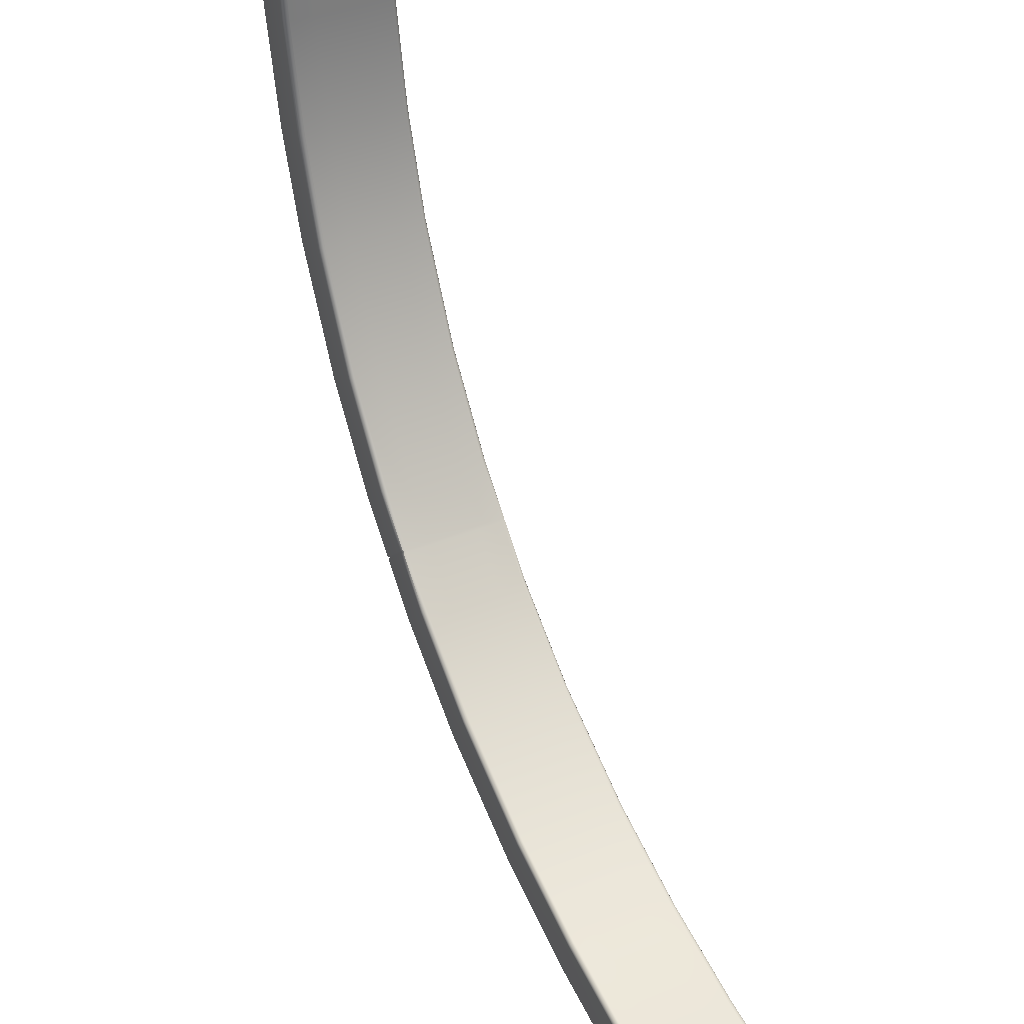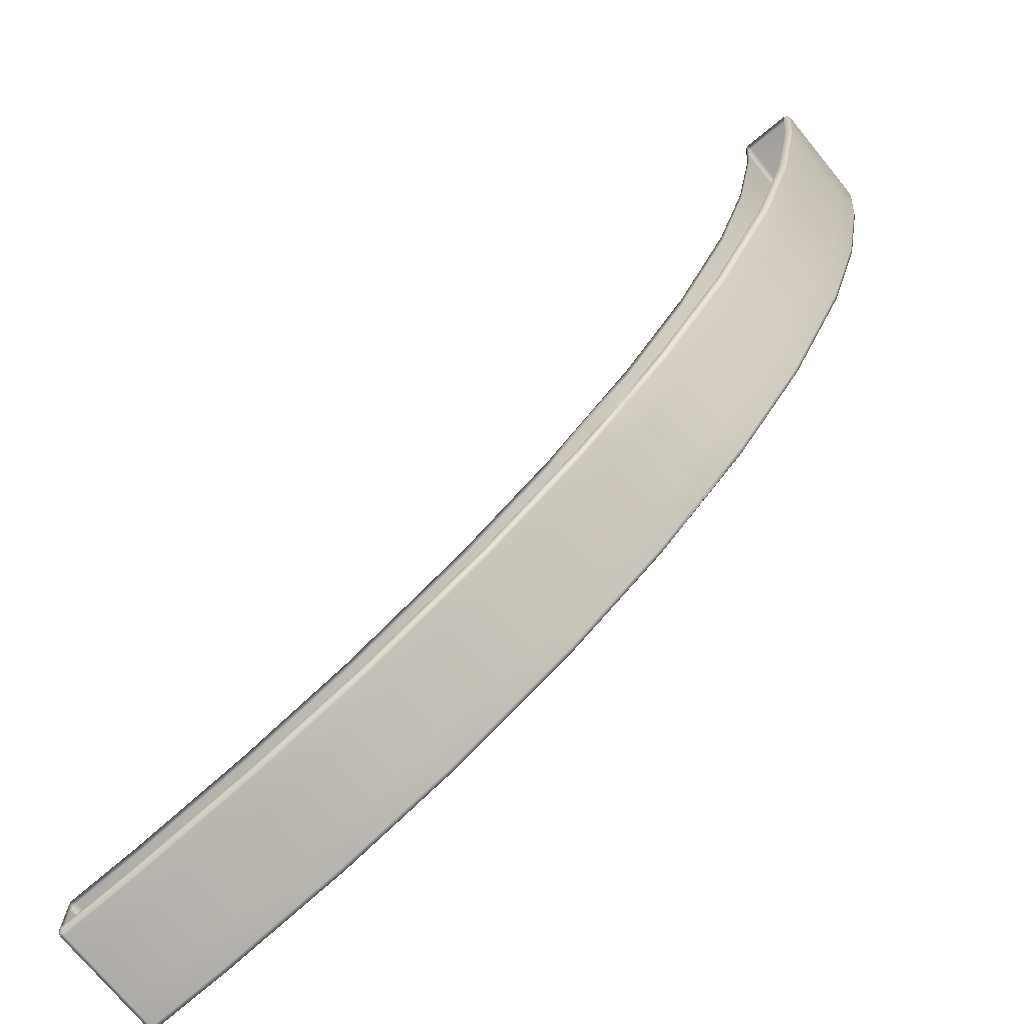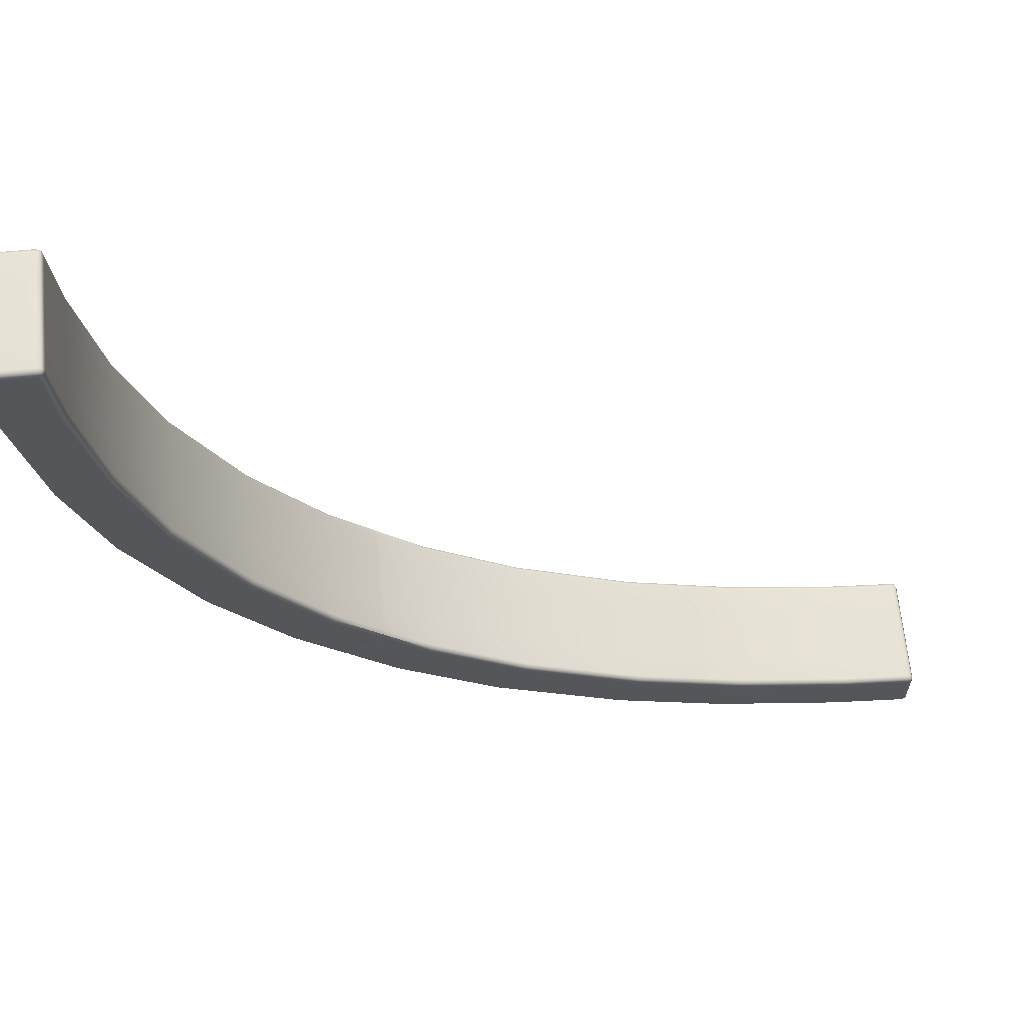
<metadata>
{"format":"obj","ext":"obj","renderer":"f3d","projection":"perspective","resolution":1024,"background":"white","views":[{"elev":40.5,"azim":-116.6,"up":"+Z"},{"elev":-73.0,"azim":39.2,"up":"+Z"},{"elev":63.6,"azim":174.6,"up":"+Z"}]}
</metadata>
<code>
g ENV_CornerTaperWall_15_Wall_VL_MO
v 0.02803 2.972 -13.88
v 7.153e-05 2.904 -13.88
v 0.02803 2.97 -14.69
v 7.153e-05 2.899 -14.7
v 7.153e-05 2.447 -13.88
v 7.153e-05 2.443 -14.7
v 7.153e-05 1.533 -13.88
v 7.153e-05 1.531 -14.7
v 7.153e-05 1.076 -13.88
v 7.153e-05 1.076 -14.7
v 0.02803 1.008 -14.7
v 0.02803 1.008 -13.88
v 0.0956 0.9802 -14.69
v 0.0956 0.9802 -13.87
v 0.02803 2.972 -13.88
v 0.02803 2.97 -14.69
v 0.0956 3 -14.69
v 0.0956 3 -13.87
v 1.414 3 -14.55
v 1.319 3 -13.75
v 3.286 3 -13.36
v 3.548 3 -14.13
v 5.188 3 -12.75
v 5.471 3 -13.5
v 7.258 3 -11.7
v 7.7 3 -12.37
v 8.915 3 -10.49
v 9.43 3 -11.11
v 10.24 3 -10.29
v 9.679 3 -9.729
v 9.718 2.978 -9.721
v 10.25 2.978 -10.26
v 14.69 3 -0.0956
v 14.69 2.972 -0.02803
v 13.86 2.973 -0.02803
v 13.86 3 -0.0956
v 14.55 3 -1.418
v 13.74 3 -1.321
v 13.37 3 -3.293
v 14.14 3 -3.556
v 12.76 3 -5.196
v 13.51 3 -5.478
v 12.37 3 -7.705
v 11.7 3 -7.263
v 10.49 3 -8.918
v 11.1 3 -9.432
v 10.29 3 -10.25
v 9.726 3 -9.682
v 9.718 2.978 -9.721
v 10.25 2.978 -10.26
v 13.86 2.973 -0.02803
v 14.69 2.972 -0.02803
v 13.86 2.909 -7.153e-05
v 14.7 2.904 -7.153e-05
v 13.86 2.45 -7.153e-05
v 14.7 2.447 -7.153e-05
v 13.86 1.534 -7.153e-05
v 14.7 1.533 -7.153e-05
v 13.87 1.076 -7.153e-05
v 14.7 1.076 -7.153e-05
v 14.69 1.008 -0.02803
v 13.86 1.008 -0.02803
v 14.69 0.9802 -0.0956
v 13.86 0.9802 -0.0956
v 0.0956 0.9802 -13.87
v 0.0956 1.008 -13.8
v 1.32 0.9802 -13.75
v 1.31 1.008 -13.68
v 0.09506 1.076 -13.77
v 3.271 1.008 -13.29
v 3.288 0.9802 -13.36
v 1.306 1.076 -13.65
v 0.09506 1.533 -13.77
v 3.263 1.076 -13.27
v 1.305 1.533 -13.65
v 0.09506 2.447 -13.77
v 5.159 1.008 -12.68
v 5.184 0.9802 -12.75
v 5.148 1.076 -12.66
v 7.223 1.008 -11.64
v 7.258 0.9802 -11.7
v 1.305 2.447 -13.65
v 0.09506 2.904 -13.77
v 3.263 1.533 -13.27
v 7.208 1.076 -11.62
v 8.868 1.008 -10.44
v 8.912 0.9802 -10.5
v 9.677 0.9802 -9.731
v 9.63 1.008 -9.683
v 9.668 1.008 -9.675
v 9.716 0.9802 -9.723
v 8.85 1.076 -10.42
v 9.63 1.008 -9.683
v 3.263 2.447 -13.27
v 5.149 1.533 -12.66
v 7.208 1.533 -11.62
v 1.305 2.904 -13.65
v 5.151 2.447 -12.66
v 3.262 2.904 -13.27
v 9.61 1.076 -9.663
v 8.851 1.533 -10.42
v 7.208 2.447 -11.62
v 9.649 1.076 -9.655
v 9.668 1.008 -9.675
v 9.649 1.527 -9.655
v 9.61 1.533 -9.662
v 9.65 2.431 -9.654
v 8.852 2.447 -10.42
v 9.611 2.447 -9.662
v 9.65 2.882 -9.654
v 5.152 2.904 -12.66
v 7.208 2.904 -11.62
v 9.611 2.904 -9.661
v 9.67 2.95 -9.674
v 9.631 2.972 -9.681
v 8.853 2.904 -10.42
v 8.871 2.972 -10.44
v 7.223 2.972 -11.64
v 5.162 2.972 -12.68
v 3.269 2.972 -13.29
v 1.309 2.972 -13.68
v 3.286 3 -13.36
v 5.188 3 -12.75
v 7.258 3 -11.7
v 8.915 3 -10.49
v 9.679 3 -9.729
v 9.631 2.972 -9.681
v 9.67 2.95 -9.674
v 9.718 2.978 -9.721
v 1.319 3 -13.75
v 0.0956 2.972 -13.8
v 0.0956 3 -13.87
v 0.03997 2.96 -13.82
v 0.02803 2.972 -13.88
v 7.153e-05 2.904 -13.88
v 0.02721 2.904 -13.81
v 0.02721 2.447 -13.81
v 0.09506 2.447 -13.77
v 7.153e-05 2.447 -13.88
v 0.09506 1.533 -13.77
v 7.153e-05 1.533 -13.88
v 0.02721 1.533 -13.81
v 0.09506 1.076 -13.77
v 0.02721 1.076 -13.81
v 7.153e-05 1.076 -13.88
v 0.03997 1.021 -13.82
v 0.0956 1.008 -13.8
v 0.02803 1.008 -13.88
v 0.0956 0.9802 -13.87
v 13.86 0.9802 -0.0956
v 13.74 0.9802 -1.323
v 13.79 1.008 -0.0956
v 13.68 1.008 -1.313
v 13.76 1.076 -0.09533
v 13.3 1.008 -3.28
v 13.37 0.9802 -3.297
v 13.65 1.076 -1.309
v 12.69 1.008 -5.169
v 12.76 0.9802 -5.194
v 11.7 0.9802 -7.267
v 13.65 1.533 -1.308
v 13.76 1.533 -0.09533
v 13.27 1.076 -3.272
v 11.64 1.008 -7.232
v 10.49 0.9802 -8.918
v 13.65 2.447 -1.308
v 13.76 2.447 -0.09533
v 13.27 1.533 -3.272
v 12.67 1.076 -5.158
v 10.44 1.008 -8.874
v 9.724 0.9802 -9.684
v 13.27 2.447 -3.27
v 12.67 1.533 -5.158
v 13.65 2.904 -1.308
v 13.76 2.904 -0.09533
v 11.62 1.076 -7.216
v 9.677 1.008 -9.636
v 9.668 1.008 -9.675
v 9.716 0.9802 -9.723
v 13.27 2.904 -3.269
v 11.62 1.533 -7.216
v 10.42 1.076 -8.855
v 9.677 1.008 -9.636
v 13.68 2.972 -1.311
v 10.42 1.533 -8.855
v 12.67 2.904 -5.159
v 12.67 2.447 -5.159
v 11.62 2.447 -7.214
v 10.42 2.447 -8.855
v 10.42 2.904 -8.855
v 11.62 2.904 -7.213
v 9.657 1.533 -9.616
v 13.3 2.972 -3.276
v 12.69 2.972 -5.17
v 11.64 2.972 -7.227
v 9.657 1.076 -9.616
v 9.649 1.076 -9.655
v 9.668 1.008 -9.675
v 9.649 1.527 -9.655
v 9.65 2.431 -9.654
v 9.658 2.447 -9.615
v 9.65 2.882 -9.654
v 9.658 2.904 -9.614
v 9.67 2.95 -9.674
v 9.678 2.972 -9.634
v 10.44 2.972 -8.874
v 11.7 3 -7.263
v 12.76 3 -5.196
v 10.49 3 -8.918
v 13.37 3 -3.293
v 9.726 3 -9.682
v 9.678 2.972 -9.634
v 9.67 2.95 -9.674
v 9.718 2.978 -9.721
v 13.74 3 -1.321
v 13.79 2.972 -0.0956
v 13.86 3 -0.0956
v 13.81 2.96 -0.03997
v 13.86 2.973 -0.02803
v 13.86 2.909 -7.153e-05
v 13.79 2.907 -0.02748
v 13.86 2.45 -7.153e-05
v 13.79 2.449 -0.02748
v 13.76 2.447 -0.09533
v 13.86 1.534 -7.153e-05
v 13.79 1.533 -0.02748
v 13.76 1.533 -0.09533
v 13.87 1.076 -7.153e-05
v 13.8 1.076 -0.02748
v 13.76 1.076 -0.09533
v 13.81 1.021 -0.03997
v 13.86 1.008 -0.02803
v 13.79 1.008 -0.0956
v 13.86 0.9802 -0.0956
v 14.69 0.9802 -0.0956
v 14.69 1.008 -0.02803
v 14.75 1.008 -0.09533
v 14.75 1.021 -0.04078
v 14.7 1.076 -7.153e-05
v 14.78 1.076 -0.09506
v 14.76 1.076 -0.02857
v 14.7 1.533 -7.153e-05
v 14.76 1.533 -0.02857
v 14.78 1.533 -0.09506
v 14.76 2.447 -0.02857
v 14.7 2.447 -7.153e-05
v 14.78 2.447 -0.09506
v 14.7 2.904 -7.153e-05
v 14.76 2.904 -0.02857
v 14.78 2.904 -0.09506
v 14.75 2.96 -0.04078
v 14.69 2.972 -0.02803
v 14.75 2.972 -0.09533
v 14.69 3 -0.0956
v 14.62 2.972 -1.428
v 14.55 3 -1.418
v 14.14 3 -3.556
v 14.64 2.904 -1.432
v 14.2 2.972 -3.573
v 13.51 3 -5.478
v 13.57 2.972 -5.505
v 12.37 3 -7.705
v 14.64 2.447 -1.431
v 14.78 2.447 -0.09506
v 14.23 2.904 -3.58
v 12.43 2.972 -7.74
v 11.1 3 -9.432
v 14.23 2.447 -3.579
v 14.64 1.533 -1.431
v 14.78 1.533 -0.09506
v 13.6 2.904 -5.515
v 13.6 2.447 -5.516
v 14.23 1.533 -3.577
v 14.64 1.076 -1.43
v 14.78 1.076 -0.09506
v 14.75 1.008 -0.09533
v 14.23 1.076 -3.576
v 14.62 1.008 -1.426
v 14.69 0.9802 -0.0956
v 14.55 0.9802 -1.416
v 14.14 0.9802 -3.552
v 13.59 1.533 -5.516
v 13.59 1.076 -5.517
v 14.2 1.008 -3.569
v 13.57 1.008 -5.506
v 13.51 0.9802 -5.48
v 12.46 1.076 -7.751
v 12.43 1.008 -7.736
v 12.37 0.9802 -7.7
v 12.46 1.533 -7.752
v 11.18 1.076 -9.495
v 11.15 1.008 -9.477
v 11.1 0.9802 -9.433
v 10.34 1.008 -10.29
v 10.29 0.9802 -10.24
v 10.3 1.008 -10.3
v 10.25 0.9802 -10.26
v 12.45 2.447 -7.753
v 11.18 1.533 -9.495
v 10.36 1.076 -10.31
v 10.34 1.008 -10.29
v 12.45 2.904 -7.755
v 10.32 1.076 -10.32
v 10.3 1.008 -10.3
v 10.32 1.527 -10.32
v 10.36 1.533 -10.31
v 10.32 2.431 -10.32
v 10.36 2.447 -10.31
v 10.32 2.882 -10.32
v 11.18 2.447 -9.495
v 10.36 2.904 -10.31
v 10.3 2.95 -10.3
v 10.34 2.972 -10.29
v 11.15 2.972 -9.477
v 11.18 2.904 -9.495
v 10.34 2.972 -10.29
v 10.29 3 -10.25
v 10.3 2.95 -10.3
v 10.25 2.978 -10.26
v 0.0956 0.9802 -14.69
v 0.09533 1.008 -14.76
v 0.02803 1.008 -14.7
v 0.04078 1.021 -14.75
v 7.153e-05 1.076 -14.7
v 0.09506 1.076 -14.79
v 0.02857 1.076 -14.76
v 7.153e-05 1.531 -14.7
v 0.02857 1.532 -14.76
v 0.09506 1.533 -14.79
v 7.153e-05 2.443 -14.7
v 0.02857 2.445 -14.76
v 0.09506 2.447 -14.79
v 7.153e-05 2.899 -14.7
v 0.02857 2.901 -14.76
v 0.09506 2.904 -14.79
v 0.04078 2.958 -14.75
v 0.02803 2.97 -14.69
v 0.0956 3 -14.69
v 0.09533 2.972 -14.76
v 1.429 2.904 -14.64
v 0.09506 2.447 -14.79
v 1.425 2.972 -14.61
v 1.414 3 -14.55
v 3.548 3 -14.13
v 1.429 2.447 -14.64
v 0.09506 1.533 -14.79
v 3.572 2.904 -14.22
v 3.565 2.972 -14.19
v 1.428 1.533 -14.64
v 0.09506 1.076 -14.79
v 5.497 2.972 -13.56
v 5.471 3 -13.5
v 5.508 2.904 -13.59
v 3.572 2.447 -14.22
v 1.428 1.076 -14.64
v 0.09533 1.008 -14.76
v 7.735 2.972 -12.43
v 7.7 3 -12.37
v 3.571 1.533 -14.22
v 7.75 2.904 -12.45
v 5.509 2.447 -13.59
v 9.474 2.972 -11.16
v 9.43 3 -11.11
v 9.492 2.904 -11.18
v 10.29 2.972 -10.34
v 10.24 3 -10.29
v 10.3 2.95 -10.3
v 10.25 2.978 -10.26
v 7.75 2.447 -12.45
v 5.51 1.533 -13.58
v 10.31 2.904 -10.36
v 10.29 2.972 -10.34
v 10.3 2.95 -10.3
v 10.32 2.882 -10.32
v 9.493 2.447 -11.18
v 10.31 2.447 -10.36
v 10.32 2.431 -10.32
v 7.749 1.533 -12.45
v 3.571 1.076 -14.22
v 9.495 1.533 -11.18
v 10.31 1.533 -10.36
v 10.32 1.527 -10.32
v 5.511 1.076 -13.58
v 7.749 1.076 -12.45
v 10.31 1.076 -10.36
v 10.32 1.076 -10.32
v 9.495 1.076 -11.18
v 10.29 1.008 -10.34
v 10.3 1.008 -10.3
v 9.477 1.008 -11.16
v 7.734 1.008 -12.43
v 5.5 1.008 -13.56
v 9.433 0.9802 -11.1
v 10.29 1.008 -10.34
v 7.699 0.9802 -12.37
v 10.24 0.9802 -10.29
v 10.3 1.008 -10.3
v 10.25 0.9802 -10.26
v 5.475 0.9802 -13.5
v 3.564 1.008 -14.19
v 3.546 0.9802 -14.13
v 1.424 1.008 -14.62
v 1.414 0.9802 -14.55
v 0.0956 0.9802 -14.69
g ENV_CornerTaperWall_15_Wall_VL_MO_0
f 3 2 1
f 3 4 2
f 4 5 2
f 4 6 5
f 7 5 6
f 7 6 8
f 8 9 7
f 8 10 9
f 11 9 10
f 11 12 9
f 13 12 11
f 13 14 12
f 17 16 15
f 17 15 18
f 19 17 18
f 19 18 20
f 19 20 21
f 19 21 22
f 23 22 21
f 23 24 22
f 25 24 23
f 25 26 24
f 27 26 25
f 27 28 26
f 29 28 27
f 29 27 30
f 31 29 30
f 31 32 29
f 35 34 33
f 35 33 36
f 36 33 37
f 36 37 38
f 39 38 37
f 39 37 40
f 40 41 39
f 40 42 41
f 41 42 43
f 41 43 44
f 43 45 44
f 43 46 45
f 45 46 47
f 45 47 48
f 47 49 48
f 47 50 49
f 53 52 51
f 53 54 52
f 55 54 53
f 55 56 54
f 56 55 57
f 56 57 58
f 59 58 57
f 59 60 58
f 61 60 59
f 61 59 62
f 63 61 62
f 63 62 64
f 67 66 65
f 67 68 66
f 68 69 66
f 67 70 68
f 67 71 70
f 68 72 69
f 73 69 72
f 68 74 72
f 68 70 74
f 73 72 75
f 75 72 74
f 75 76 73
f 77 70 71
f 77 71 78
f 79 74 70
f 79 70 77
f 78 80 77
f 78 81 80
f 75 82 76
f 83 76 82
f 75 74 84
f 84 74 79
f 77 85 79
f 77 80 85
f 81 86 80
f 81 87 86
f 88 86 87
f 88 89 86
f 90 89 88
f 90 88 91
f 80 86 92
f 80 92 85
f 93 92 86
f 75 84 94
f 75 94 82
f 95 94 84
f 84 79 95
f 95 79 85
f 95 85 96
f 96 85 92
f 97 82 94
f 83 82 97
f 95 98 94
f 96 98 95
f 97 94 99
f 99 94 98
f 93 100 92
f 96 92 101
f 101 92 100
f 96 102 98
f 101 102 96
f 93 103 100
f 93 104 103
f 105 100 103
f 105 106 100
f 101 100 106
f 107 106 105
f 106 108 101
f 101 108 102
f 107 109 106
f 106 109 108
f 110 109 107
f 111 98 102
f 99 98 111
f 112 102 108
f 111 102 112
f 110 113 109
f 114 113 110
f 114 115 113
f 109 116 108
f 109 113 116
f 116 113 115
f 112 108 116
f 116 115 117
f 117 112 116
f 111 112 118
f 117 118 112
f 119 99 111
f 111 118 119
f 119 120 99
f 120 97 99
f 120 121 97
f 83 97 121
f 122 120 119
f 122 121 120
f 122 119 123
f 119 124 123
f 119 118 124
f 125 124 118
f 125 118 117
f 117 126 125
f 117 127 126
f 126 127 128
f 126 128 129
f 122 130 121
f 131 121 130
f 83 121 131
f 131 130 132
f 132 133 131
f 83 131 133
f 132 134 133
f 135 133 134
f 83 133 136
f 135 136 133
f 137 83 136
f 135 137 136
f 137 138 83
f 135 139 137
f 140 138 137
f 141 137 139
f 140 137 142
f 141 142 137
f 142 143 140
f 141 144 142
f 142 144 143
f 141 145 144
f 143 144 146
f 145 146 144
f 143 146 147
f 145 148 146
f 149 147 146
f 149 146 148
f 152 151 150
f 152 153 151
f 154 153 152
f 155 151 153
f 155 156 151
f 154 157 153
f 157 155 153
f 156 155 158
f 156 158 159
f 160 159 158
f 161 157 154
f 161 154 162
f 157 163 155
f 158 155 163
f 160 158 164
f 165 160 164
f 162 166 161
f 162 167 166
f 168 157 161
f 168 163 157
f 158 163 169
f 164 158 169
f 165 164 170
f 171 165 170
f 161 172 168
f 161 166 172
f 173 163 168
f 173 169 163
f 173 168 172
f 174 166 167
f 174 167 175
f 164 169 176
f 170 164 176
f 171 170 177
f 171 177 178
f 171 178 179
f 180 166 174
f 180 172 166
f 181 169 173
f 181 176 169
f 170 176 182
f 183 170 182
f 180 174 184
f 184 174 175
f 185 176 181
f 185 182 176
f 186 172 180
f 173 172 187
f 186 187 172
f 173 188 181
f 173 187 188
f 181 189 185
f 181 188 189
f 190 189 188
f 191 188 187
f 191 187 186
f 190 188 191
f 192 182 185
f 192 185 189
f 193 186 180
f 180 184 193
f 191 186 194
f 193 194 186
f 195 190 191
f 191 194 195
f 192 196 182
f 183 182 196
f 197 183 196
f 197 198 183
f 199 197 196
f 199 196 192
f 192 200 199
f 192 201 200
f 192 189 201
f 201 189 190
f 201 202 200
f 201 203 202
f 201 190 203
f 203 204 202
f 203 205 204
f 190 205 203
f 190 206 205
f 195 206 190
f 207 206 195
f 195 208 207
f 207 209 206
f 195 194 208
f 210 208 194
f 210 194 193
f 206 209 211
f 206 211 212
f 213 212 211
f 213 211 214
f 193 215 210
f 193 184 215
f 215 184 216
f 215 216 217
f 184 175 216
f 217 216 218
f 175 218 216
f 217 218 219
f 220 219 218
f 220 218 221
f 175 221 218
f 221 222 220
f 175 223 221
f 221 223 222
f 175 224 223
f 225 222 223
f 226 223 224
f 225 223 226
f 226 224 227
f 226 228 225
f 227 229 226
f 226 229 228
f 227 230 229
f 228 229 231
f 230 231 229
f 228 231 232
f 230 233 231
f 234 232 231
f 234 231 233
f 237 236 235
f 237 238 236
f 239 236 238
f 240 238 237
f 239 238 241
f 240 241 238
f 242 239 241
f 243 241 240
f 242 241 243
f 243 240 244
f 242 243 245
f 244 245 243
f 242 245 246
f 244 247 245
f 248 246 245
f 249 245 247
f 248 245 249
f 249 247 250
f 248 249 251
f 250 251 249
f 248 251 252
f 252 251 253
f 250 253 251
f 252 253 254
f 255 254 253
f 255 256 254
f 257 256 255
f 258 253 250
f 258 255 253
f 257 255 259
f 259 255 258
f 260 257 259
f 260 259 261
f 262 260 261
f 250 263 258
f 250 264 263
f 259 258 265
f 261 259 265
f 262 261 266
f 267 262 266
f 258 263 268
f 258 268 265
f 269 263 264
f 269 264 270
f 261 265 271
f 266 261 271
f 265 268 272
f 265 272 271
f 273 268 263
f 273 263 269
f 270 274 269
f 270 275 274
f 276 274 275
f 269 274 277
f 269 277 273
f 276 278 274
f 278 277 274
f 279 278 276
f 279 280 278
f 281 278 280
f 282 268 273
f 282 272 268
f 273 277 283
f 273 283 282
f 278 284 277
f 281 284 278
f 283 277 284
f 285 284 281
f 283 284 285
f 285 281 286
f 282 283 287
f 285 287 283
f 286 288 285
f 285 288 287
f 286 289 288
f 290 272 282
f 282 287 290
f 288 291 287
f 290 287 291
f 289 292 288
f 288 292 291
f 289 293 292
f 293 294 292
f 293 295 294
f 296 294 295
f 296 295 297
f 290 298 272
f 271 272 298
f 290 291 299
f 299 298 290
f 292 300 291
f 299 291 300
f 292 301 300
f 271 298 302
f 266 271 302
f 301 303 300
f 301 304 303
f 305 300 303
f 305 306 300
f 299 300 306
f 307 306 305
f 307 308 306
f 299 306 308
f 309 308 307
f 299 310 298
f 299 308 310
f 302 298 310
f 309 311 308
f 310 308 311
f 312 311 309
f 312 313 311
f 314 311 313
f 310 311 315
f 302 310 315
f 314 315 311
f 314 302 315
f 314 266 302
f 267 266 314
f 267 314 316
f 267 316 317
f 317 316 318
f 317 318 319
f 322 321 320
f 322 323 321
f 324 323 322
f 325 321 323
f 324 326 323
f 325 323 326
f 326 324 327
f 325 326 328
f 326 327 328
f 325 328 329
f 330 328 327
f 329 328 331
f 330 331 328
f 329 331 332
f 331 330 333
f 332 331 334
f 331 333 334
f 332 334 335
f 333 336 334
f 335 334 336
f 333 337 336
f 338 336 337
f 335 336 339
f 338 339 336
f 339 340 335
f 340 341 335
f 338 342 339
f 339 342 340
f 338 343 342
f 342 343 344
f 340 345 341
f 346 341 345
f 347 340 342
f 347 345 340
f 342 344 348
f 347 342 348
f 346 345 349
f 349 350 346
f 344 351 348
f 344 352 351
f 348 353 347
f 348 351 353
f 347 354 345
f 349 345 354
f 353 354 347
f 349 355 350
f 355 356 350
f 352 357 351
f 352 358 357
f 349 354 359
f 359 355 349
f 351 360 353
f 351 357 360
f 353 361 354
f 359 354 361
f 360 361 353
f 358 362 357
f 358 363 362
f 357 364 360
f 357 362 364
f 363 365 362
f 363 366 365
f 367 365 366
f 367 366 368
f 360 369 361
f 364 369 360
f 359 361 370
f 370 361 369
f 362 371 364
f 362 372 371
f 371 372 373
f 371 373 374
f 364 375 369
f 375 364 371
f 374 376 371
f 375 371 376
f 374 377 376
f 378 369 375
f 370 369 378
f 370 379 359
f 359 379 355
f 380 375 376
f 378 375 380
f 381 376 377
f 380 376 381
f 381 377 382
f 378 383 370
f 370 383 379
f 380 384 378
f 378 384 383
f 382 385 381
f 382 386 385
f 381 387 380
f 380 387 384
f 381 385 387
f 386 388 385
f 386 389 388
f 390 385 388
f 390 387 385
f 384 387 390
f 383 384 391
f 384 390 391
f 379 383 392
f 383 391 392
f 391 390 393
f 393 390 394
f 391 393 395
f 392 391 395
f 393 394 396
f 396 394 397
f 396 397 398
f 392 395 399
f 379 392 400
f 400 392 399
f 355 379 400
f 400 399 401
f 355 400 402
f 402 400 401
f 355 402 356
f 402 401 403
f 402 404 356
f 402 403 404

</code>
